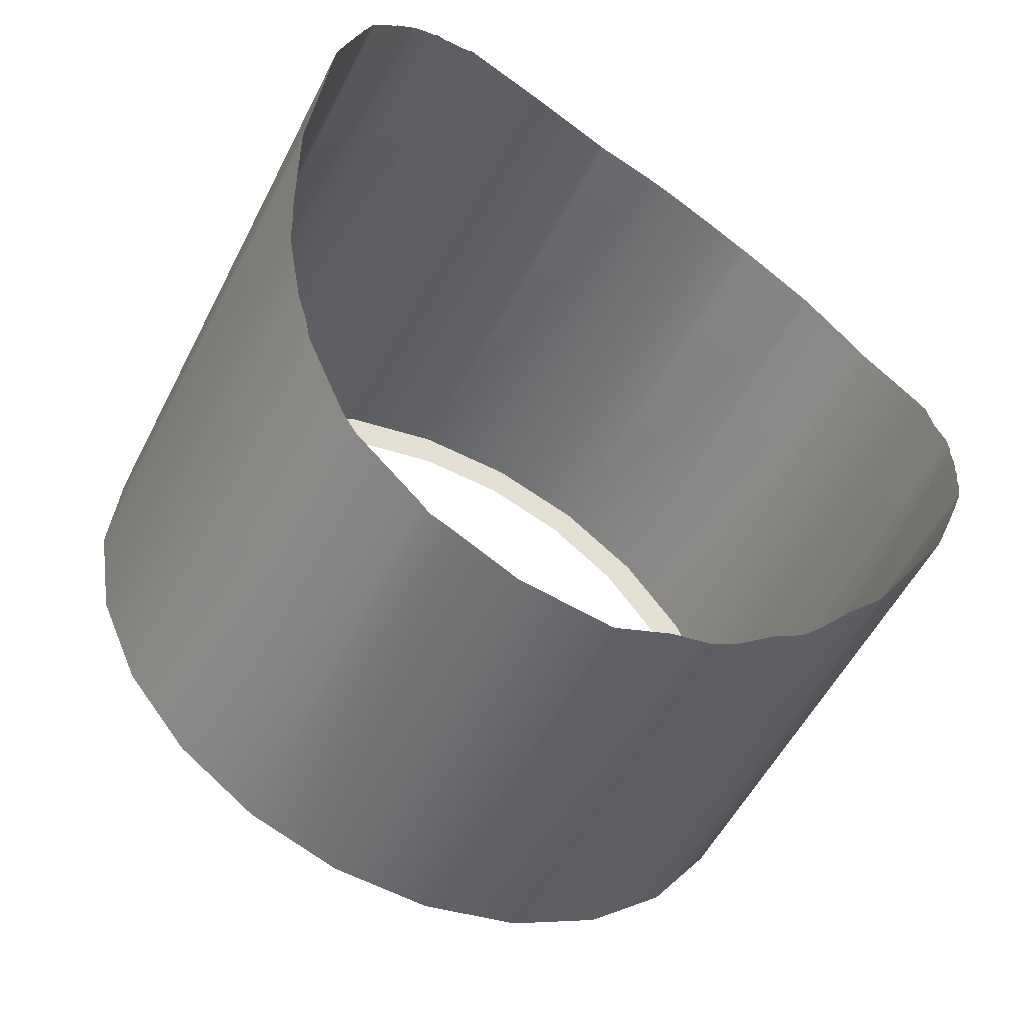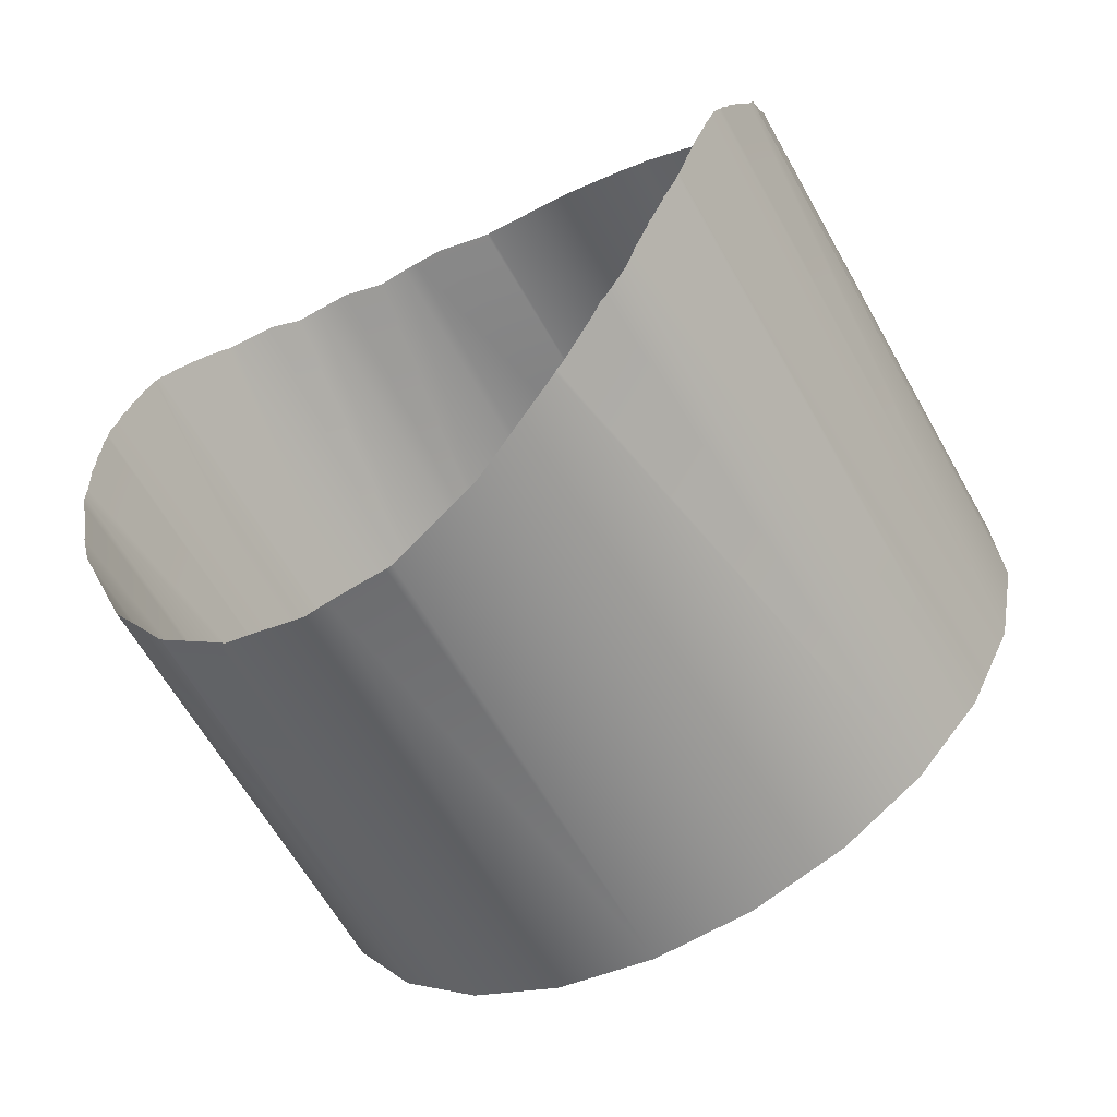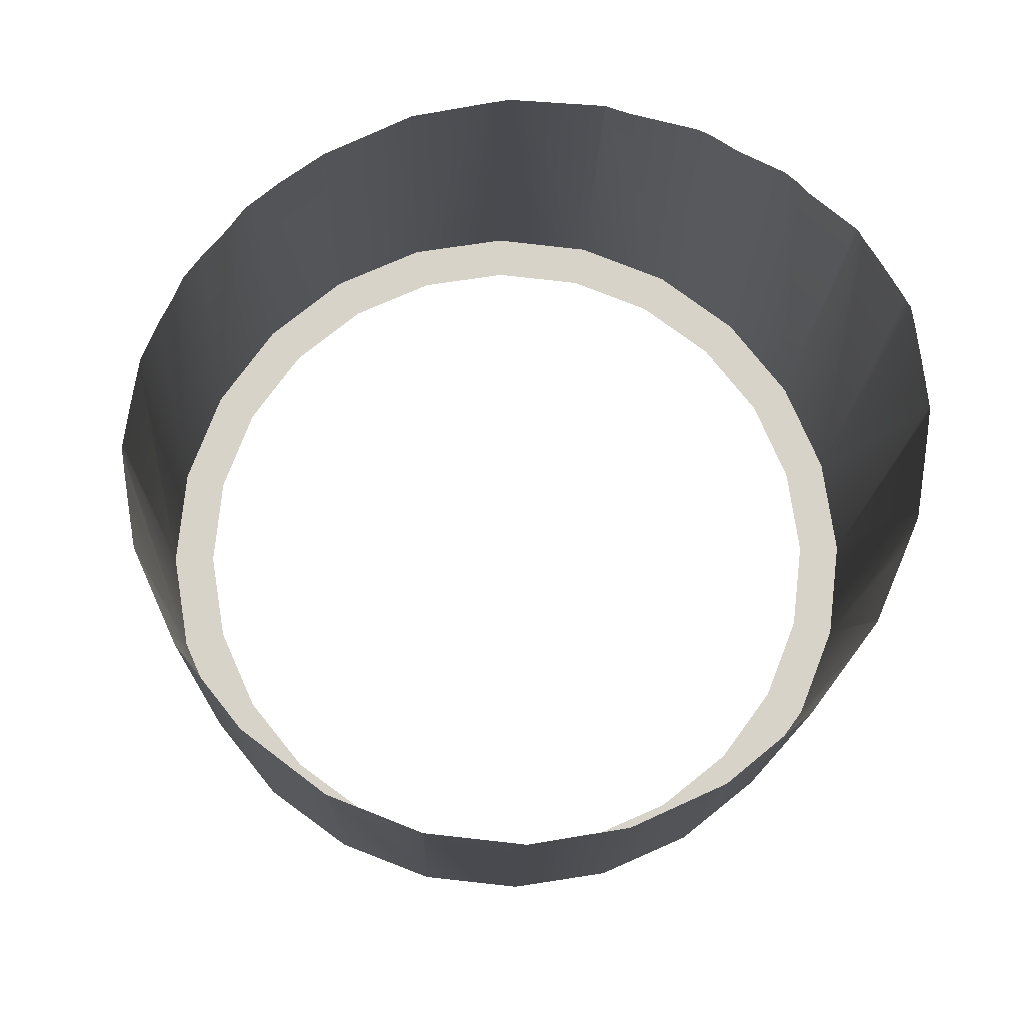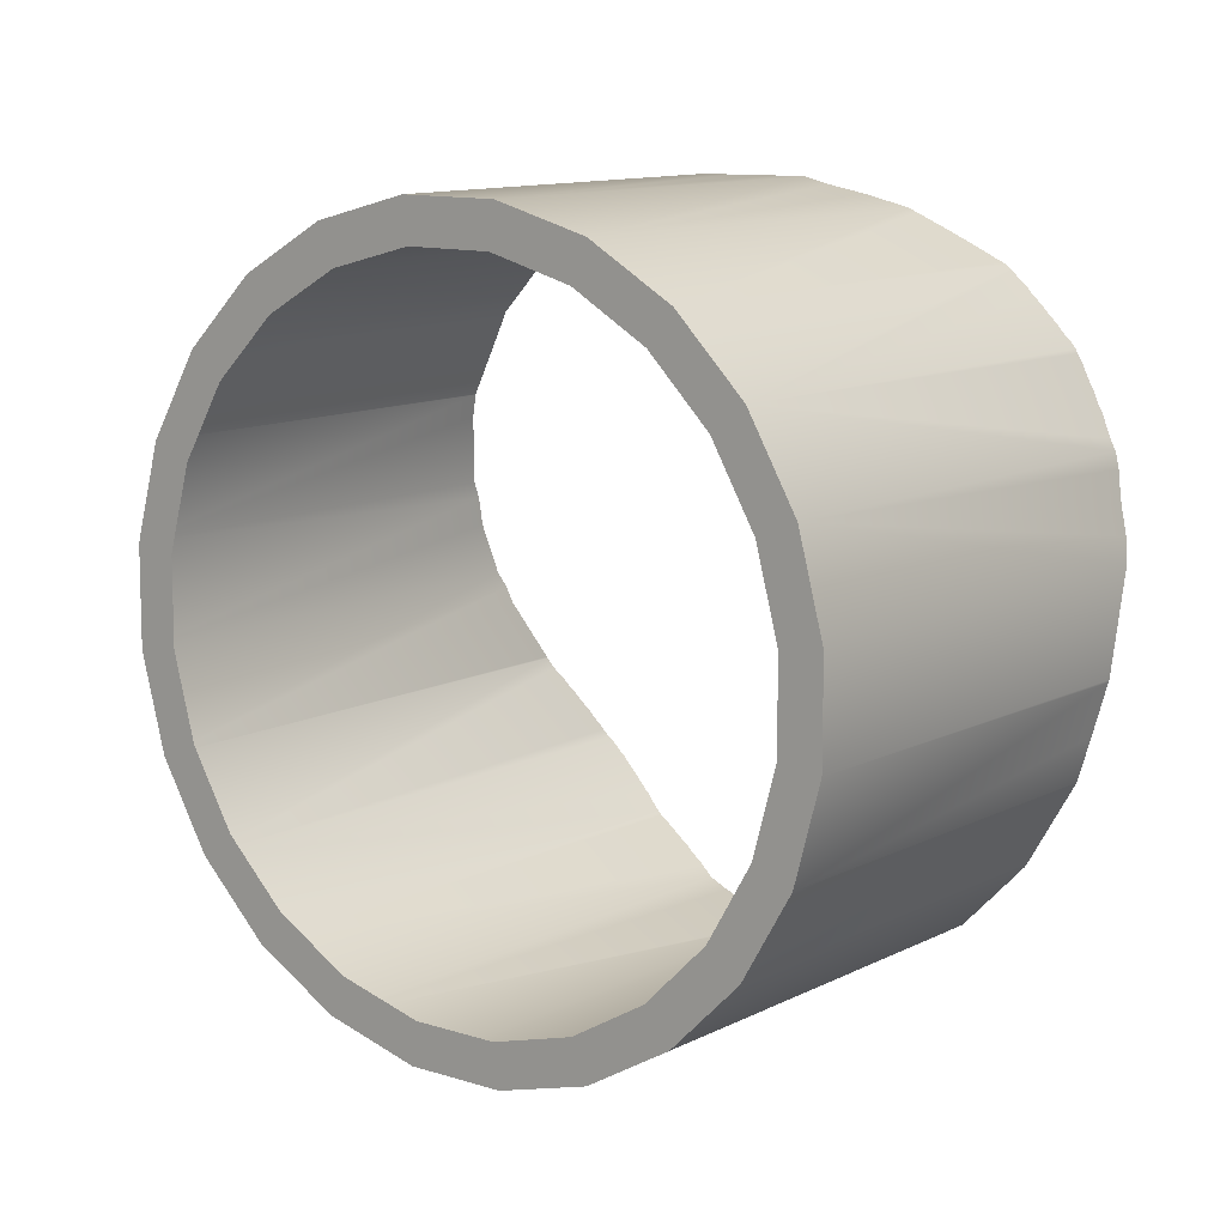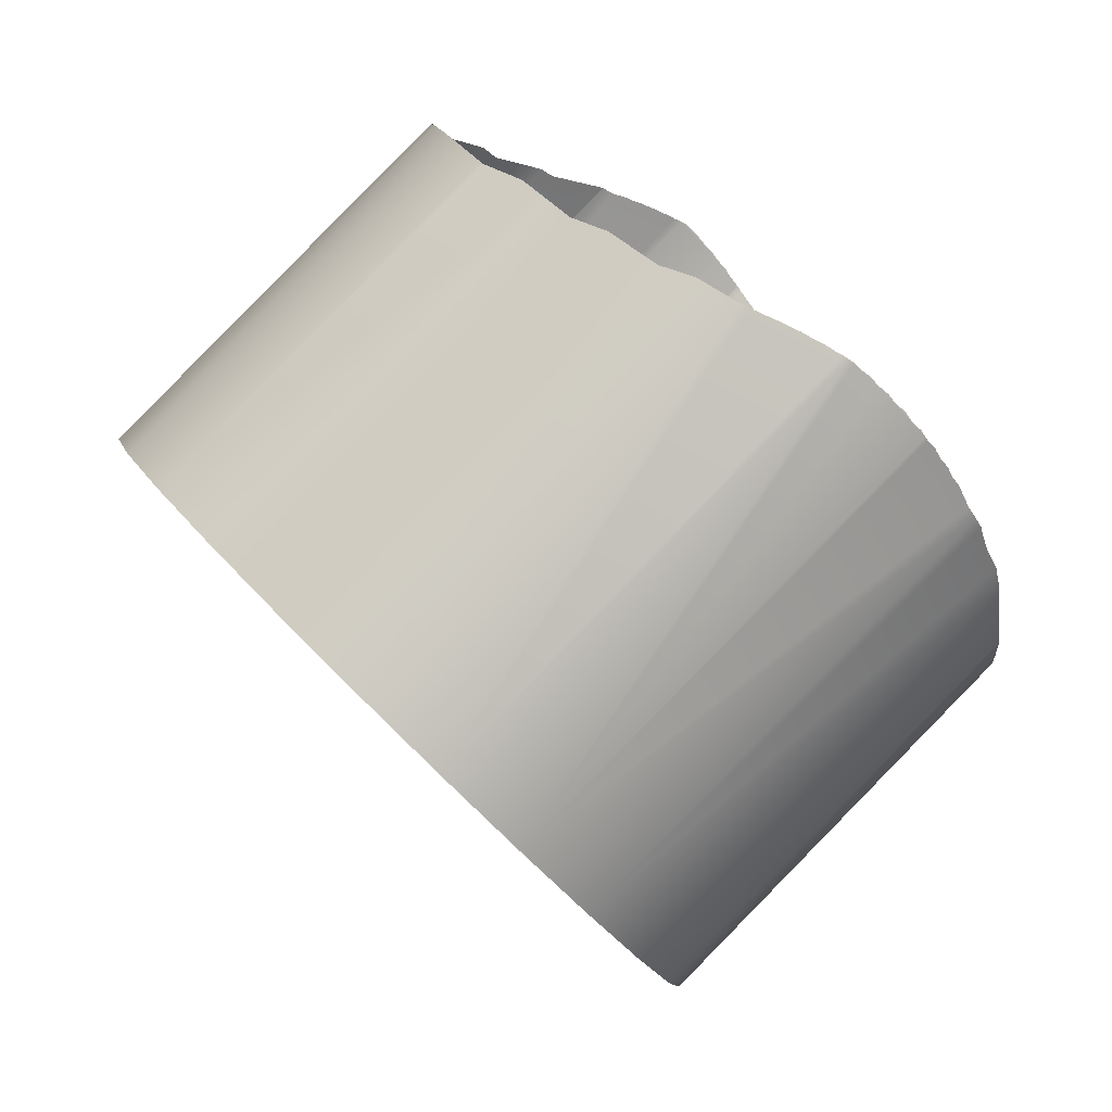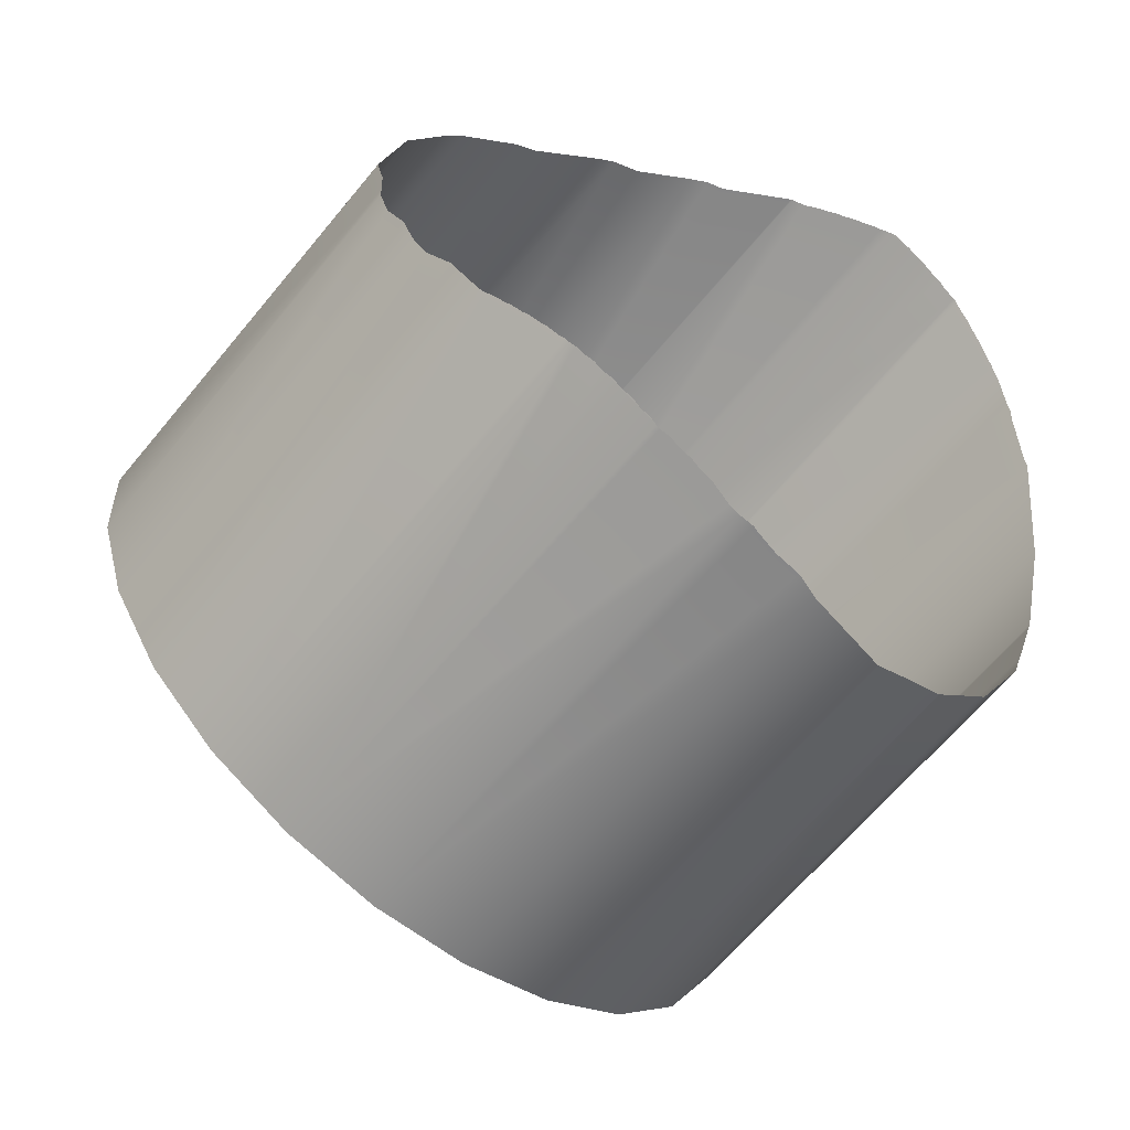
<metadata>
{"format":"obj","ext":"obj","renderer":"f3d","projection":"perspective","resolution":1024,"background":"white","views":[{"elev":77.2,"azim":37.7,"up":"+Y"},{"elev":-6.9,"azim":-137.1,"up":"+Y"},{"elev":31.5,"azim":178.1,"up":"+Y"},{"elev":-53.3,"azim":61.4,"up":"+Y"},{"elev":5.1,"azim":81.6,"up":"+Y"},{"elev":2.4,"azim":116.8,"up":"+Y"}]}
</metadata>
<code>
o #ID2792
v 0.3813 0.2732 -0.4081
v 0.3849 0.2507 -0.3877
v 0.3849 0.2719 -0.4089
v 0.3782 0.2527 -0.3858
v 0.3782 0.2742 -0.4073
v 0.3897 0.2698 -0.4121
v 0.3906 0.2476 -0.3909
v 0.3906 0.2693 -0.4125
v 0.3881 0.2707 -0.4112
v 0.385 0.2719 -0.409
v 0.3729 0.2751 -0.4072
v 0.371 0.2534 -0.3851
v 0.371 0.2753 -0.4071
v 0.3782 0.2149 -0.4236
v 0.3639 0.2149 -0.4236
v 0.371 0.2142 -0.4243
v 0.3849 0.2169 -0.4216
v 0.371 0.2164 -0.4221
v 0.3774 0.217 -0.4215
v 0.3906 0.22 -0.4185
v 0.3833 0.2188 -0.4197
v 0.3884 0.2215 -0.417
v 0.395 0.224 -0.4145
v 0.3923 0.2251 -0.4134
v 0.3977 0.2287 -0.4098
v 0.3947 0.2293 -0.4092
v 0.3987 0.2338 -0.4047
v 0.3956 0.2338 -0.4047
v 0.3977 0.2389 -0.3996
v 0.3947 0.2383 -0.4002
v 0.3923 0.2425 -0.396
v 0.395 0.2436 -0.3949
v 0.3884 0.2461 -0.3924
v 0.3906 0.2476 -0.3909
v 0.3833 0.2488 -0.3896
v 0.3849 0.2507 -0.3877
v 0.3774 0.2506 -0.3879
v 0.371 0.2512 -0.3873
v 0.3782 0.2527 -0.3858
v 0.3639 0.2527 -0.3858
v 0.371 0.2534 -0.3851
v 0.3572 0.2169 -0.4216
v 0.3647 0.217 -0.4215
v 0.3515 0.22 -0.4185
v 0.3587 0.2188 -0.4197
v 0.3537 0.2215 -0.417
v 0.3471 0.224 -0.4145
v 0.3497 0.2251 -0.4134
v 0.3443 0.2287 -0.4098
v 0.3473 0.2293 -0.4092
v 0.3433 0.2338 -0.4047
v 0.3465 0.2338 -0.4047
v 0.3443 0.2389 -0.3996
v 0.3473 0.2383 -0.4002
v 0.3497 0.2425 -0.396
v 0.3471 0.2436 -0.3949
v 0.3537 0.2461 -0.3924
v 0.3515 0.2476 -0.3909
v 0.3587 0.2488 -0.3896
v 0.3572 0.2507 -0.3877
v 0.3647 0.2506 -0.3879
v 0.3935 0.2673 -0.4159
v 0.395 0.2436 -0.3949
v 0.395 0.2661 -0.4174
v 0.3919 0.2682 -0.4137
v 0.37 0.2754 -0.4073
v 0.3639 0.2527 -0.3858
v 0.3639 0.2753 -0.4084
v 0.3562 0.2745 -0.4126
v 0.3572 0.2507 -0.3877
v 0.3572 0.2747 -0.4117
v 0.3515 0.2476 -0.3909
v 0.3556 0.2743 -0.413
v 0.3546 0.2739 -0.4137
v 0.3515 0.2735 -0.4167
v 0.3471 0.2436 -0.3949
v 0.3471 0.272 -0.4232
v 0.3471 0.2719 -0.4233
v 0.3499 0.2727 -0.4187
v 0.3507 0.2732 -0.4178
v 0.3443 0.2389 -0.3996
v 0.3446 0.2697 -0.4295
v 0.3443 0.2694 -0.4302
v 0.3446 0.2698 -0.4293
v 0.3447 0.2699 -0.4291
v 0.3451 0.2702 -0.4282
v 0.3452 0.2703 -0.428
v 0.3452 0.2704 -0.4279
v 0.3456 0.2707 -0.4269
v 0.3457 0.2708 -0.4267
v 0.3458 0.2708 -0.4265
v 0.3461 0.2711 -0.4256
v 0.3462 0.2712 -0.4254
v 0.3463 0.2713 -0.4252
v 0.3467 0.2715 -0.4242
v 0.3467 0.2716 -0.424
v 0.3435 0.2653 -0.4341
v 0.3436 0.2657 -0.4338
v 0.3436 0.2656 -0.434
v 0.3433 0.2338 -0.4047
v 0.3434 0.2643 -0.4349
v 0.3433 0.2642 -0.4351
v 0.3438 0.2667 -0.433
v 0.3438 0.267 -0.4327
v 0.3438 0.2669 -0.4328
v 0.3443 0.2693 -0.4304
v 0.344 0.268 -0.4318
v 0.3441 0.2683 -0.4315
v 0.344 0.2682 -0.4316
v 0.3442 0.2692 -0.4306
v 0.3434 0.2639 -0.4352
v 0.3433 0.2642 -0.4351
v 0.3436 0.2628 -0.436
v 0.3436 0.2626 -0.4362
v 0.3436 0.2623 -0.4363
v 0.3438 0.2612 -0.437
v 0.3438 0.261 -0.4372
v 0.3439 0.2607 -0.4373
v 0.3441 0.2595 -0.438
v 0.3441 0.2593 -0.4382
v 0.3441 0.259 -0.4383
v 0.3443 0.2579 -0.4389
v 0.3443 0.2287 -0.4098
v 0.345 0.2562 -0.4398
v 0.3452 0.2558 -0.44
v 0.3455 0.2551 -0.4403
v 0.3468 0.2522 -0.4417
v 0.347 0.2517 -0.4419
v 0.3471 0.2516 -0.442
v 0.3471 0.224 -0.4145
v 0.3515 0.2454 -0.444
v 0.3515 0.22 -0.4185
v 0.3572 0.2169 -0.4216
v 0.3572 0.2407 -0.4454
v 0.3639 0.2149 -0.4236
v 0.362 0.2387 -0.4463
v 0.3639 0.2379 -0.4465
v 0.3597 0.2396 -0.4459
v 0.3577 0.2404 -0.4455
v 0.371 0.2142 -0.4243
v 0.3682 0.2372 -0.4467
v 0.371 0.2367 -0.4467
v 0.3782 0.2149 -0.4236
v 0.3781 0.2374 -0.4461
v 0.3782 0.2374 -0.4461
v 0.3718 0.2368 -0.4467
v 0.3849 0.2169 -0.4216
v 0.3847 0.2396 -0.4445
v 0.3849 0.2397 -0.4445
v 0.3812 0.2385 -0.4454
v 0.3906 0.22 -0.4185
v 0.3906 0.2441 -0.4426
v 0.395 0.224 -0.4145
v 0.3943 0.2484 -0.4402
v 0.395 0.2491 -0.4396
v 0.394 0.2481 -0.4403
v 0.3929 0.2468 -0.441
v 0.3917 0.2455 -0.442
v 0.3977 0.2287 -0.4098
v 0.3976 0.2542 -0.4356
v 0.3977 0.2544 -0.4354
v 0.397 0.253 -0.4367
v 0.3966 0.2523 -0.4373
v 0.3963 0.2517 -0.4377
v 0.396 0.2511 -0.4382
v 0.3959 0.251 -0.4383
v 0.3953 0.2497 -0.439
v 0.3966 0.2524 -0.4372
v 0.3972 0.2535 -0.4363
v 0.3973 0.2536 -0.4362
v 0.3986 0.2586 -0.431
v 0.3984 0.258 -0.4318
v 0.3984 0.2582 -0.4317
v 0.3983 0.2576 -0.4322
v 0.3982 0.257 -0.433
v 0.3982 0.2571 -0.4329
v 0.3981 0.2565 -0.4334
v 0.3979 0.2554 -0.4345
v 0.3986 0.2591 -0.4306
v 0.3987 0.2593 -0.4302
v 0.3987 0.2338 -0.4047
v 0.3978 0.2547 -0.4352
v 0.3978 0.2548 -0.4352
v 0.398 0.2558 -0.4341
v 0.398 0.256 -0.4341
v 0.3986 0.2595 -0.4298
v 0.3986 0.2598 -0.4294
v 0.3986 0.2598 -0.4293
v 0.3984 0.2603 -0.4286
v 0.3984 0.2605 -0.4281
v 0.3984 0.2605 -0.428
v 0.3983 0.261 -0.4273
v 0.3982 0.2612 -0.4268
v 0.3982 0.2612 -0.4267
v 0.3981 0.2616 -0.4259
v 0.398 0.2618 -0.4255
v 0.398 0.2619 -0.4254
v 0.3979 0.2622 -0.4246
v 0.3978 0.2624 -0.4241
v 0.3978 0.2624 -0.424
v 0.3977 0.2627 -0.4235
v 0.3977 0.2389 -0.3996
v 0.3965 0.2644 -0.421
v 0.3957 0.2651 -0.4187
v 0.3638 0.2753 -0.4084
v 0.3622 0.275 -0.409
f 1 2 3
f 2 1 4
f 4 1 5
f 6 7 8
f 7 6 2
f 2 6 9
f 2 9 10
f 2 10 3
f 11 4 5
f 4 11 12
f 12 11 13
f 14 15 16
f 15 14 17
f 15 17 18
f 18 17 19
f 19 17 20
f 19 20 21
f 21 20 22
f 22 20 23
f 22 23 24
f 24 23 25
f 24 25 26
f 26 25 27
f 26 27 28
f 28 27 29
f 28 29 30
f 30 29 31
f 31 29 32
f 31 32 33
f 33 32 34
f 33 34 35
f 35 34 36
f 35 36 37
f 37 36 38
f 38 36 39
f 38 39 40
f 40 39 41
f 18 42 15
f 42 18 43
f 42 43 44
f 44 43 45
f 44 45 46
f 44 46 47
f 47 46 48
f 47 48 49
f 49 48 50
f 49 50 51
f 51 50 52
f 51 52 53
f 53 52 54
f 53 54 55
f 53 55 56
f 56 55 57
f 56 57 58
f 58 57 59
f 58 59 60
f 60 59 61
f 60 61 38
f 60 38 40
f 62 63 64
f 63 62 65
f 63 65 8
f 63 8 7
f 66 12 13
f 12 66 67
f 67 66 68
f 69 70 71
f 70 69 72
f 72 69 73
f 72 73 74
f 72 74 75
f 76 77 78
f 77 76 79
f 79 76 80
f 80 76 75
f 75 76 72
f 81 82 83
f 82 81 84
f 84 81 85
f 85 81 86
f 86 81 87
f 87 81 88
f 88 81 89
f 89 81 90
f 90 81 91
f 91 81 92
f 92 81 93
f 93 81 94
f 94 81 95
f 95 81 96
f 96 81 78
f 78 81 76
f 97 98 99
f 100 101 102
f 101 100 81
f 103 104 105
f 104 103 106
f 106 103 83
f 83 103 98
f 83 98 81
f 81 98 97
f 81 97 101
f 107 108 109
f 108 107 110
f 110 107 106
f 106 107 104
f 111 102 112
f 102 111 100
f 100 111 113
f 100 113 114
f 100 114 115
f 100 115 116
f 100 116 117
f 100 117 118
f 100 118 119
f 100 119 120
f 100 120 121
f 100 121 122
f 100 122 123
f 124 123 122
f 123 124 125
f 123 125 126
f 123 126 127
f 123 127 128
f 123 128 129
f 123 129 130
f 131 130 129
f 130 131 132
f 133 131 134
f 131 133 132
f 135 136 137
f 136 135 133
f 136 133 138
f 138 133 139
f 139 133 134
f 140 141 142
f 141 140 135
f 141 135 137
f 143 144 145
f 144 143 140
f 144 140 146
f 146 140 142
f 147 148 149
f 148 147 143
f 148 143 150
f 150 143 145
f 151 149 152
f 149 151 147
f 153 154 155
f 154 153 156
f 156 153 157
f 157 153 158
f 158 153 152
f 152 153 151
f 159 160 161
f 160 159 162
f 162 159 163
f 163 159 164
f 164 159 165
f 165 159 166
f 166 159 167
f 167 159 155
f 155 159 153
f 163 168 162
f 160 169 170
f 169 160 162
f 171 172 173
f 172 171 174
f 174 175 176
f 175 174 177
f 177 174 178
f 178 174 161
f 161 174 159
f 159 174 171
f 159 171 179
f 159 179 180
f 159 180 181
f 178 182 183
f 182 178 161
f 177 184 185
f 184 177 178
f 186 181 180
f 181 186 187
f 181 187 188
f 181 188 189
f 181 189 190
f 181 190 191
f 181 191 192
f 181 192 193
f 181 193 194
f 181 194 195
f 181 195 196
f 181 196 197
f 181 197 198
f 181 198 199
f 181 199 200
f 181 200 201
f 181 201 202
f 203 202 201
f 202 203 204
f 202 204 64
f 202 64 63
f 205 67 68
f 67 205 70
f 70 205 206
f 70 206 71

</code>
